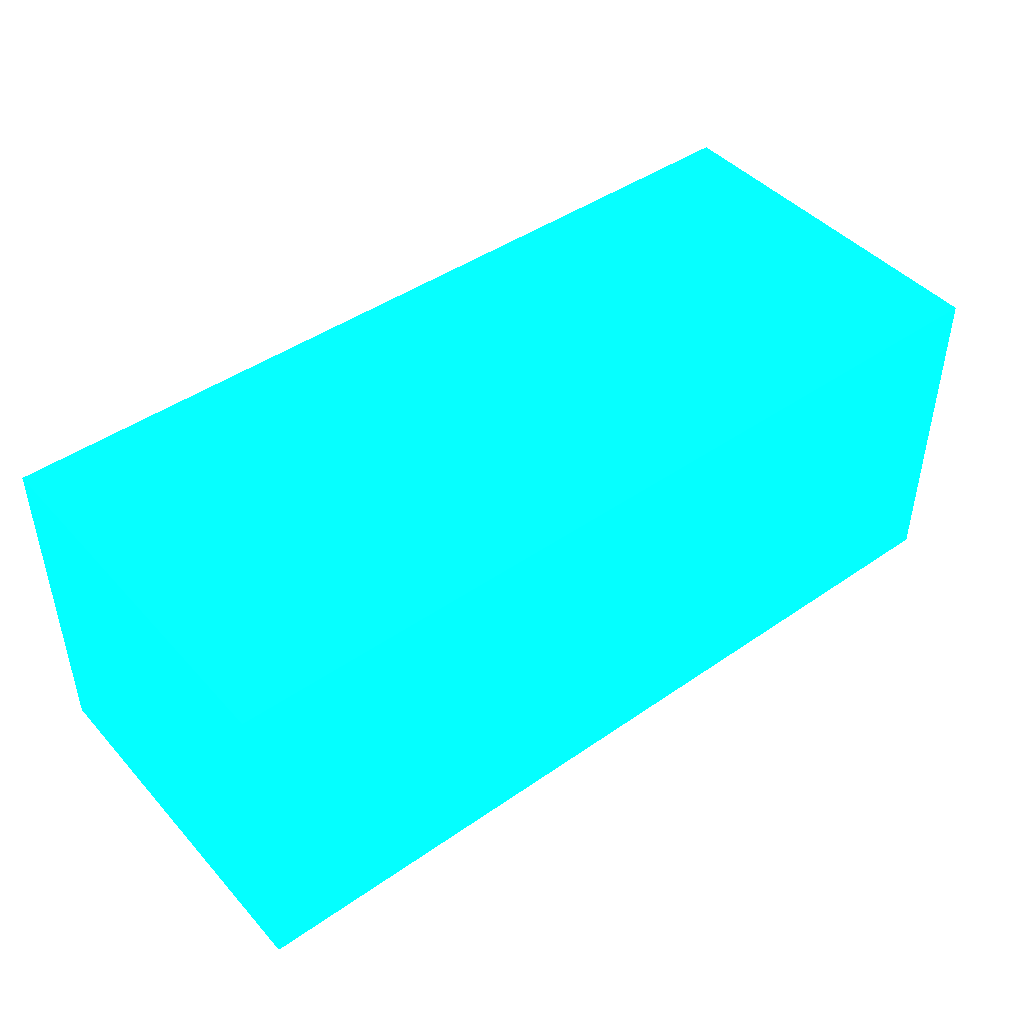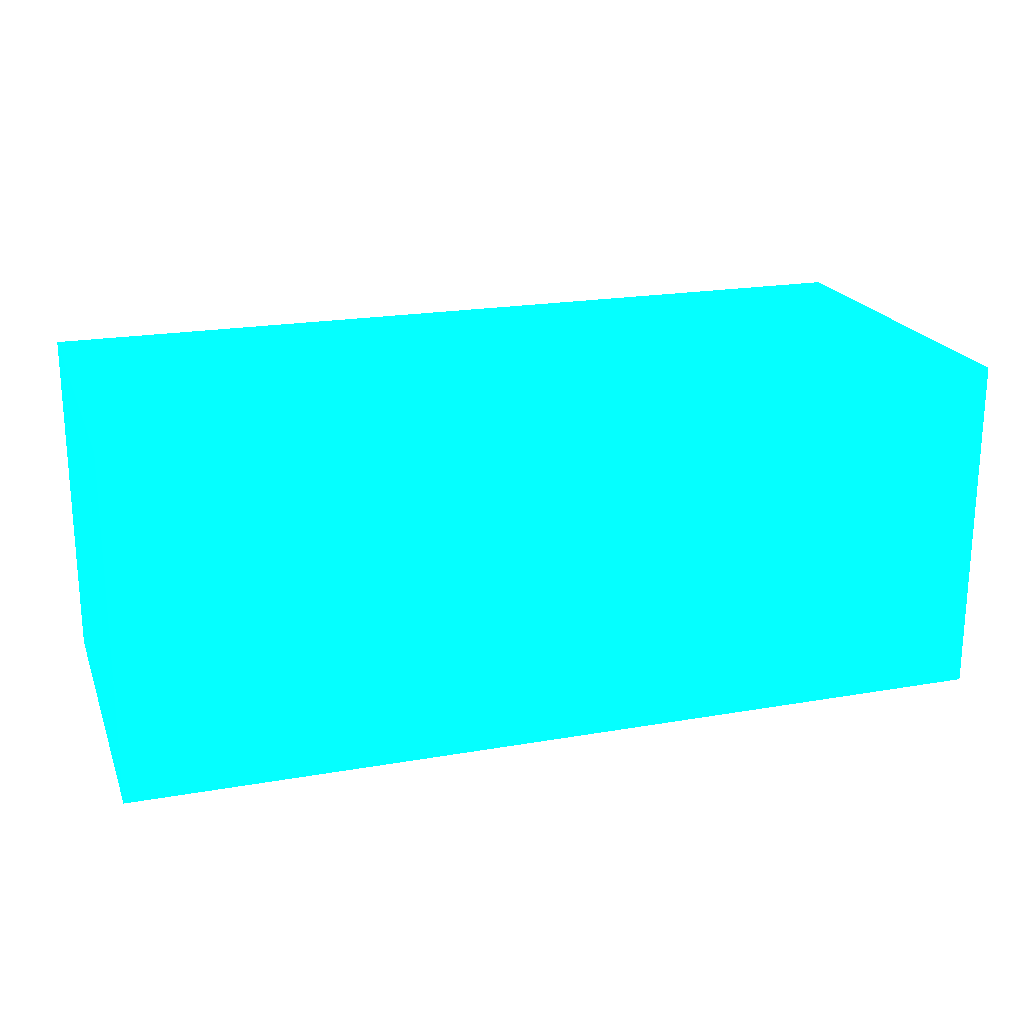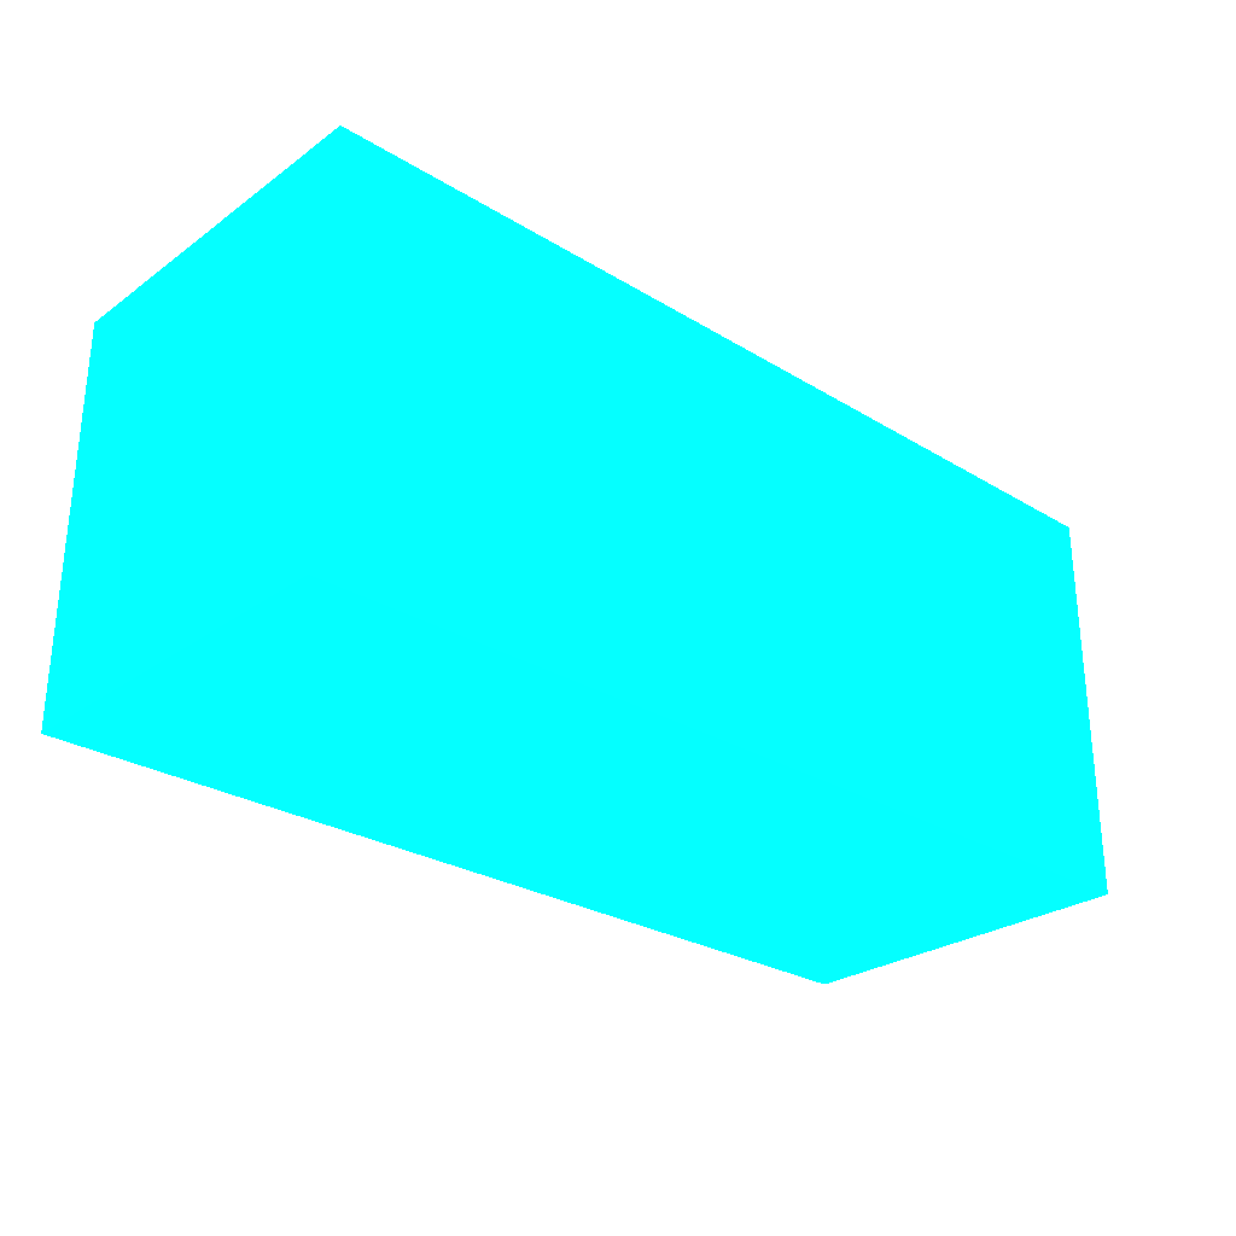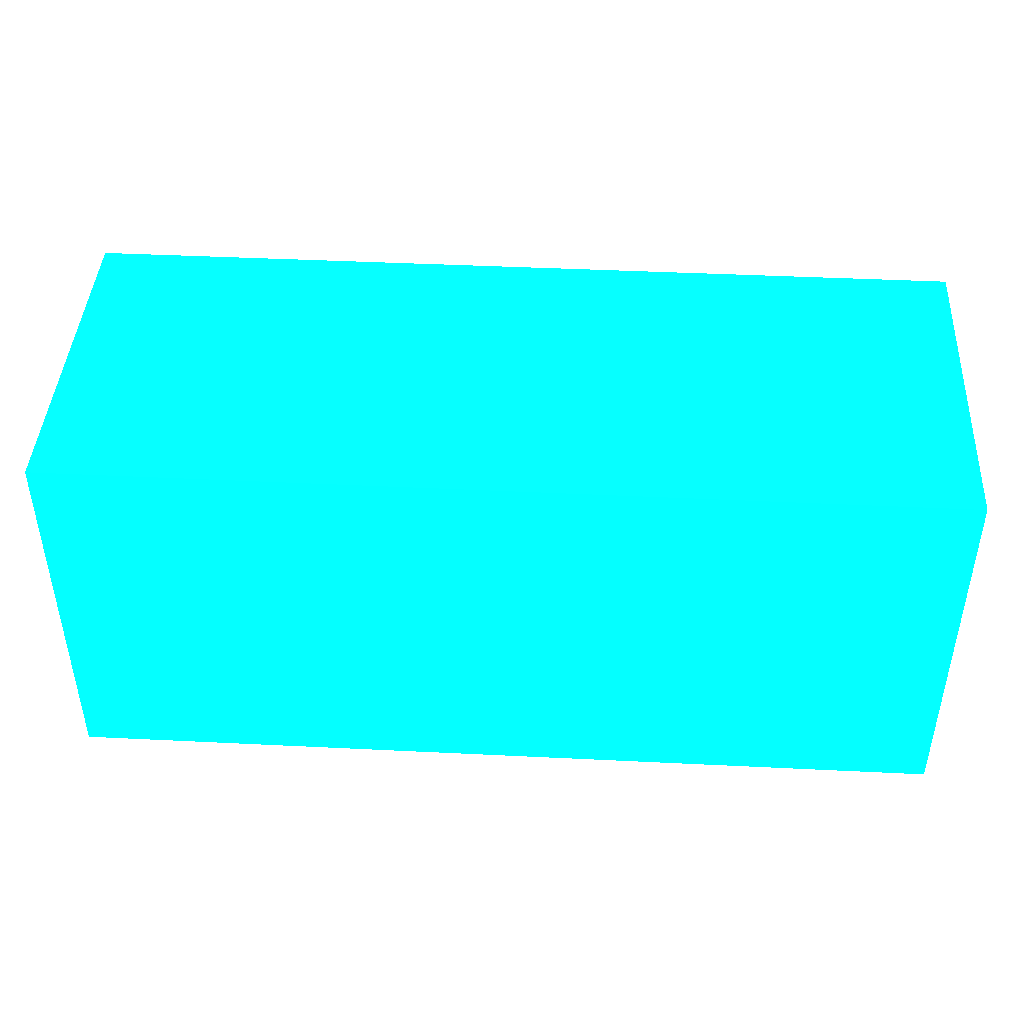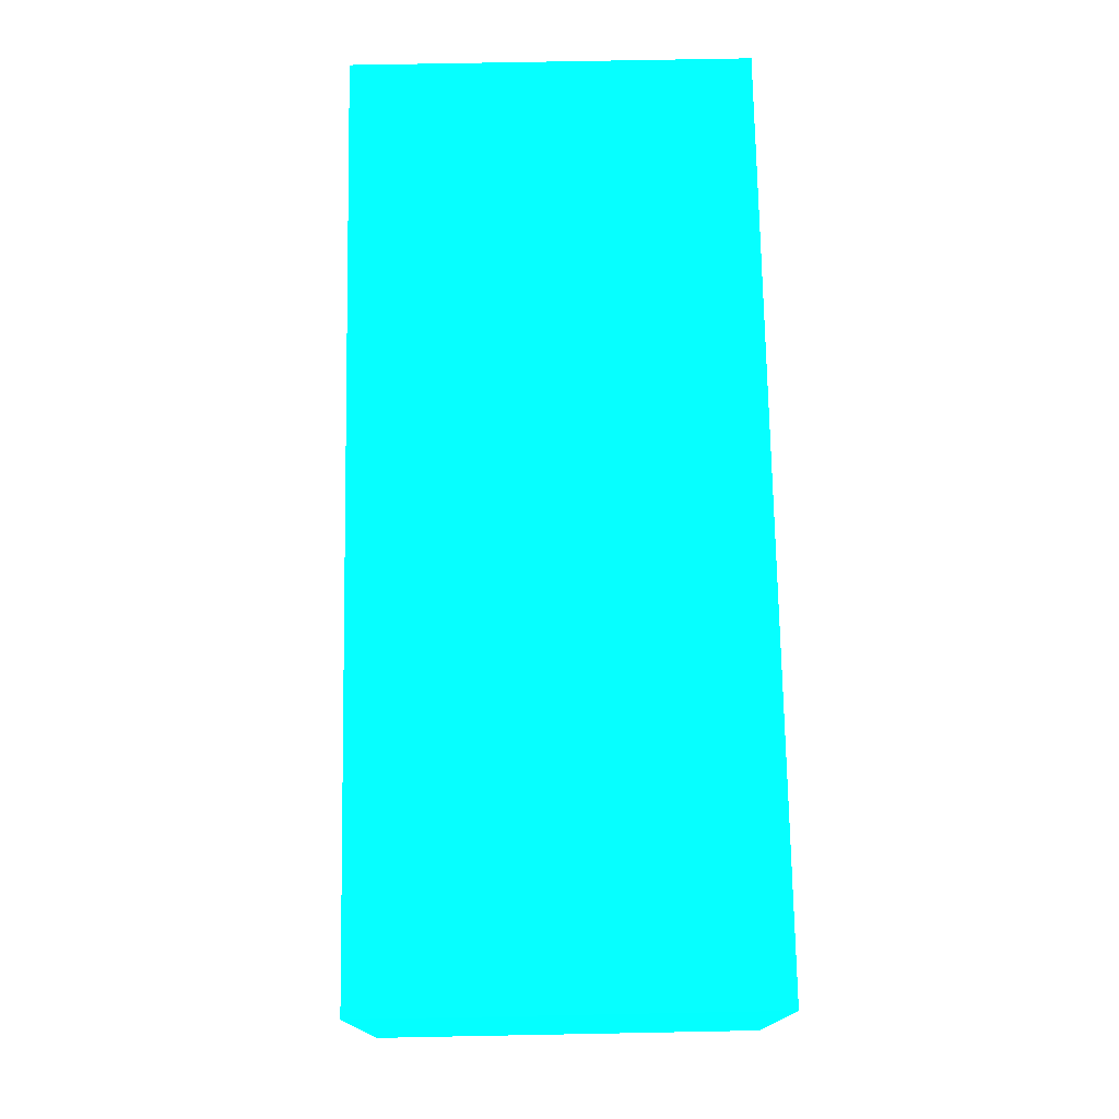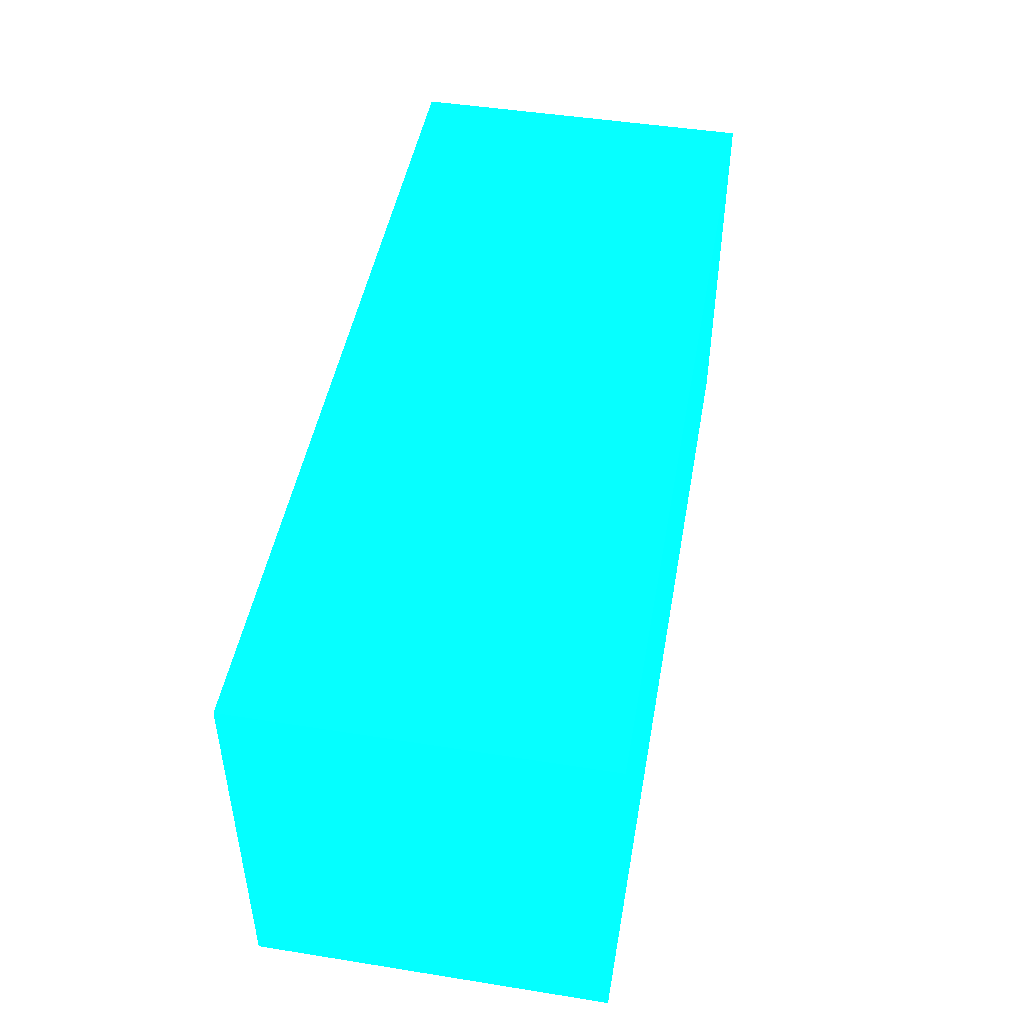
<metadata>
{"format":"obj","ext":"obj","renderer":"f3d","projection":"perspective","resolution":1024,"background":"white","views":[{"elev":44.8,"azim":141.2,"up":"+Z"},{"elev":20.6,"azim":-17.6,"up":"+Z"},{"elev":-27.6,"azim":-42.8,"up":"+Y"},{"elev":43.5,"azim":-176.7,"up":"+Y"},{"elev":74.3,"azim":-91.1,"up":"+Z"},{"elev":47.2,"azim":-79.8,"up":"+Y"}]}
</metadata>
<code>
v -1.9 -4.608 -10.75 0.01176 0.9882 0.8549
v -1.953 -4.759 -10.75 0.01176 0.9882 0.8549
v -1.9 -4.759 -10.75 0.01176 0.9882 0.8549
v -1.9 -4.608 -10.89 0.01176 0.9882 0.8549
v -2.25 -4.608 -10.75 0.01176 0.9882 0.8549
v -2.25 -4.759 -10.75 0.01176 0.9882 0.8549
v -1.9 -4.759 -10.89 0.01176 0.9882 0.8549
v -2.25 -4.608 -10.89 0.01176 0.9882 0.8549
v -2.25 -4.759 -10.89 0.01176 0.9882 0.8549
f 1 2 3
f 1 3 7
f 1 7 4
f 1 4 8
f 1 8 5
f 1 5 6
f 1 6 2
f 2 6 9
f 2 9 7
f 2 7 3
f 4 7 9
f 4 9 8
f 5 8 9
f 5 9 6

</code>
